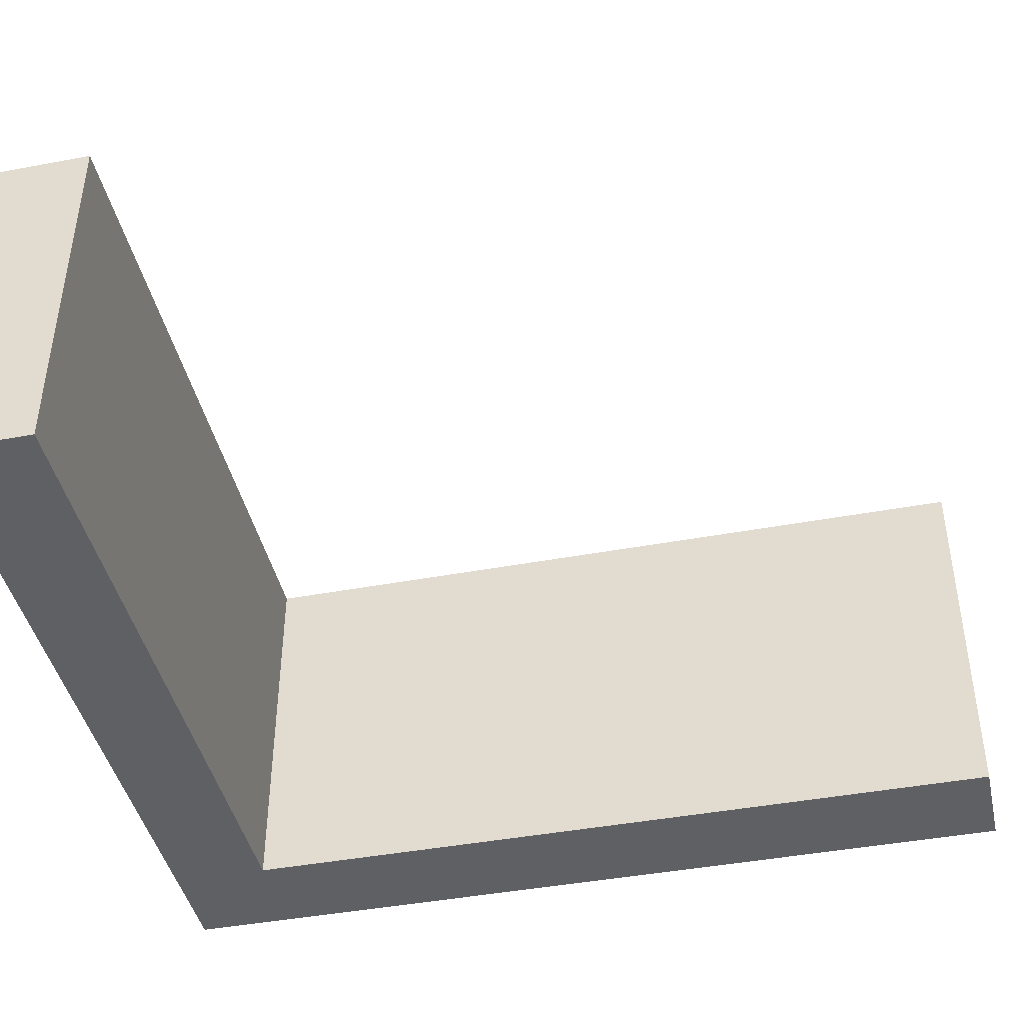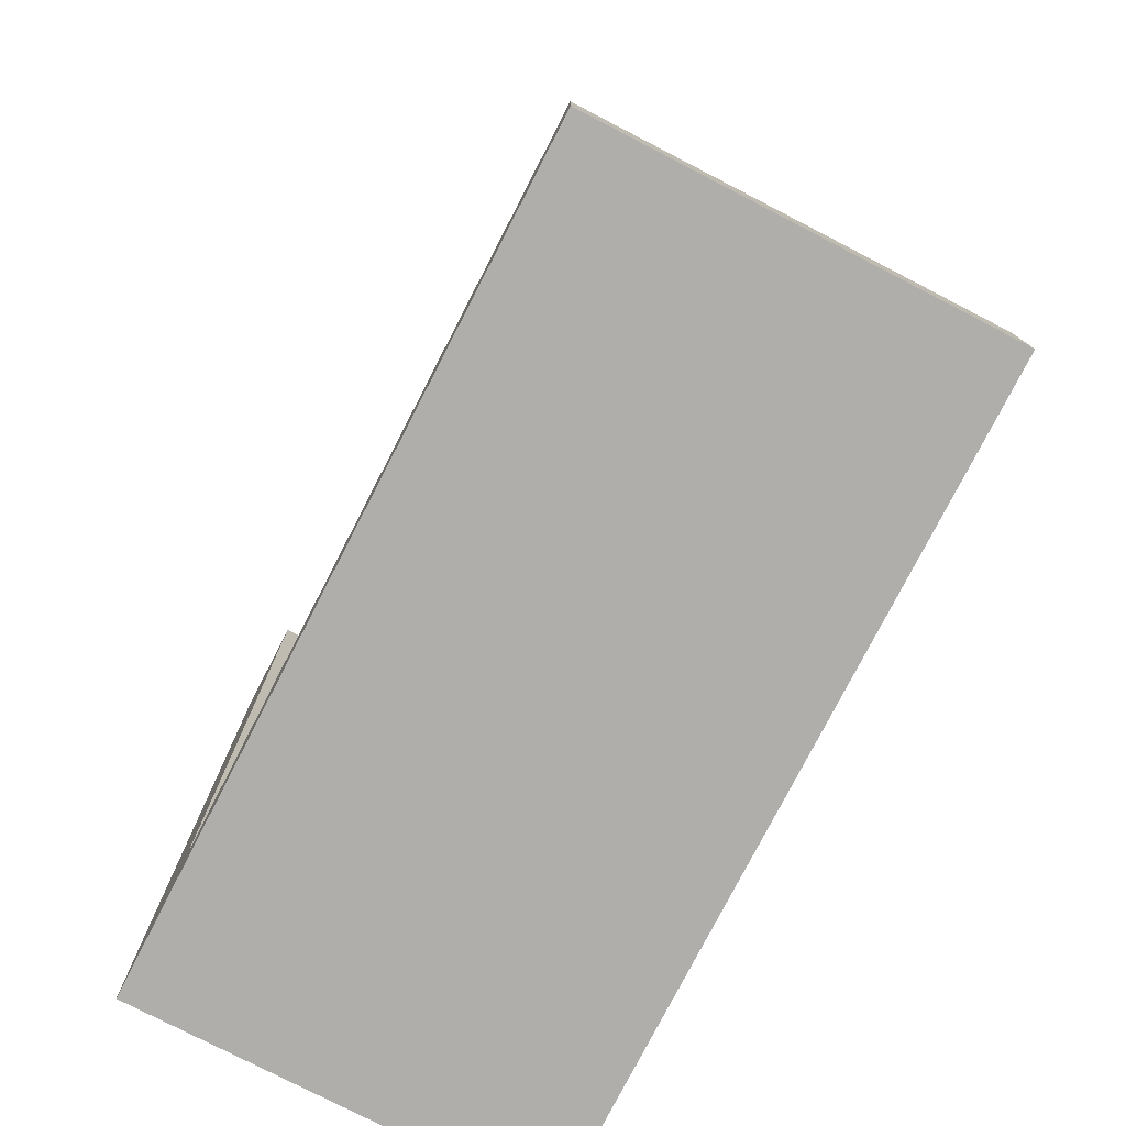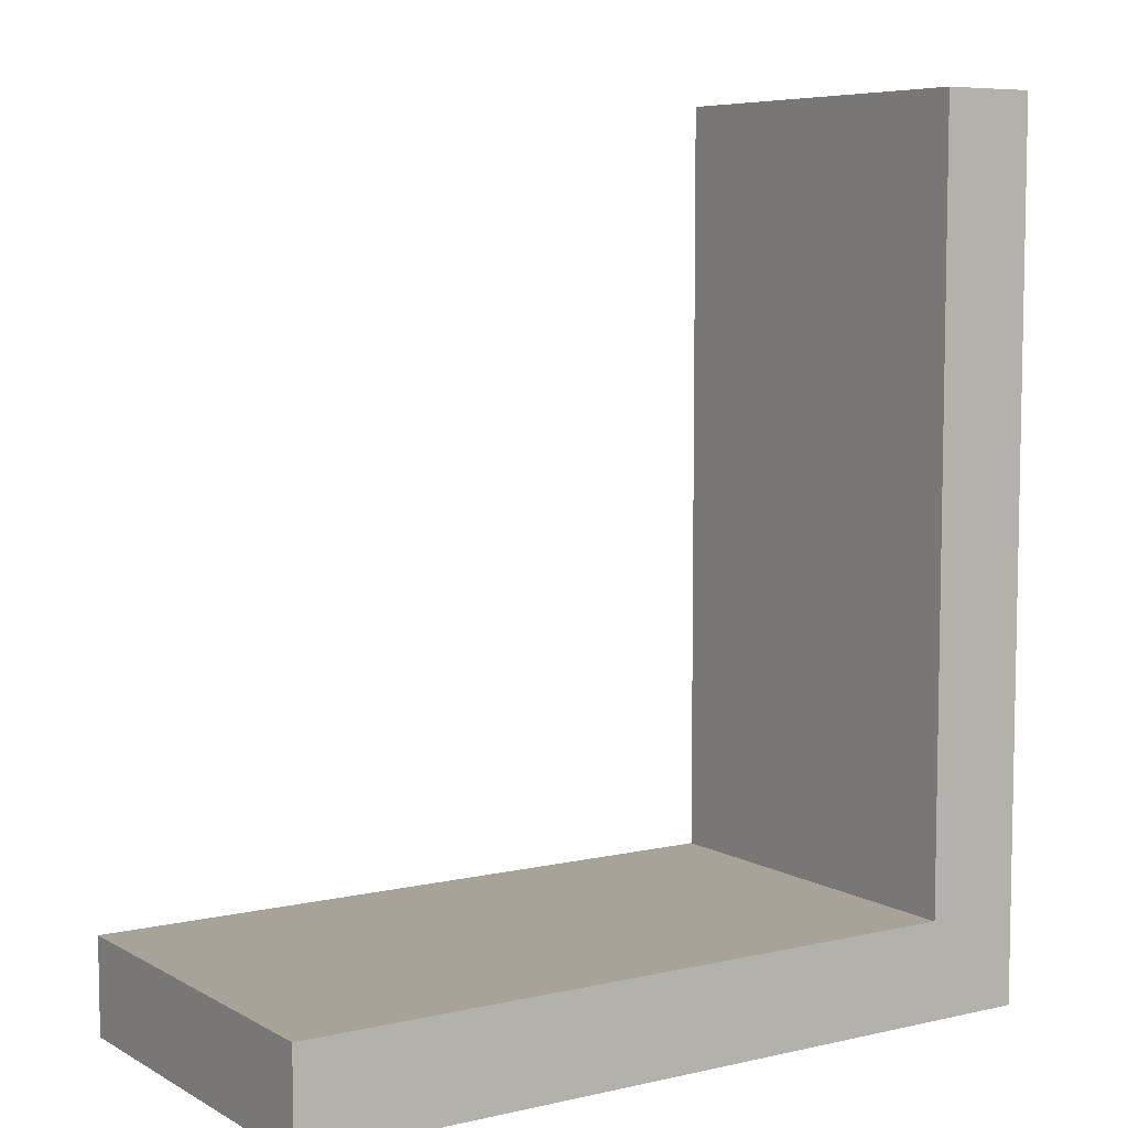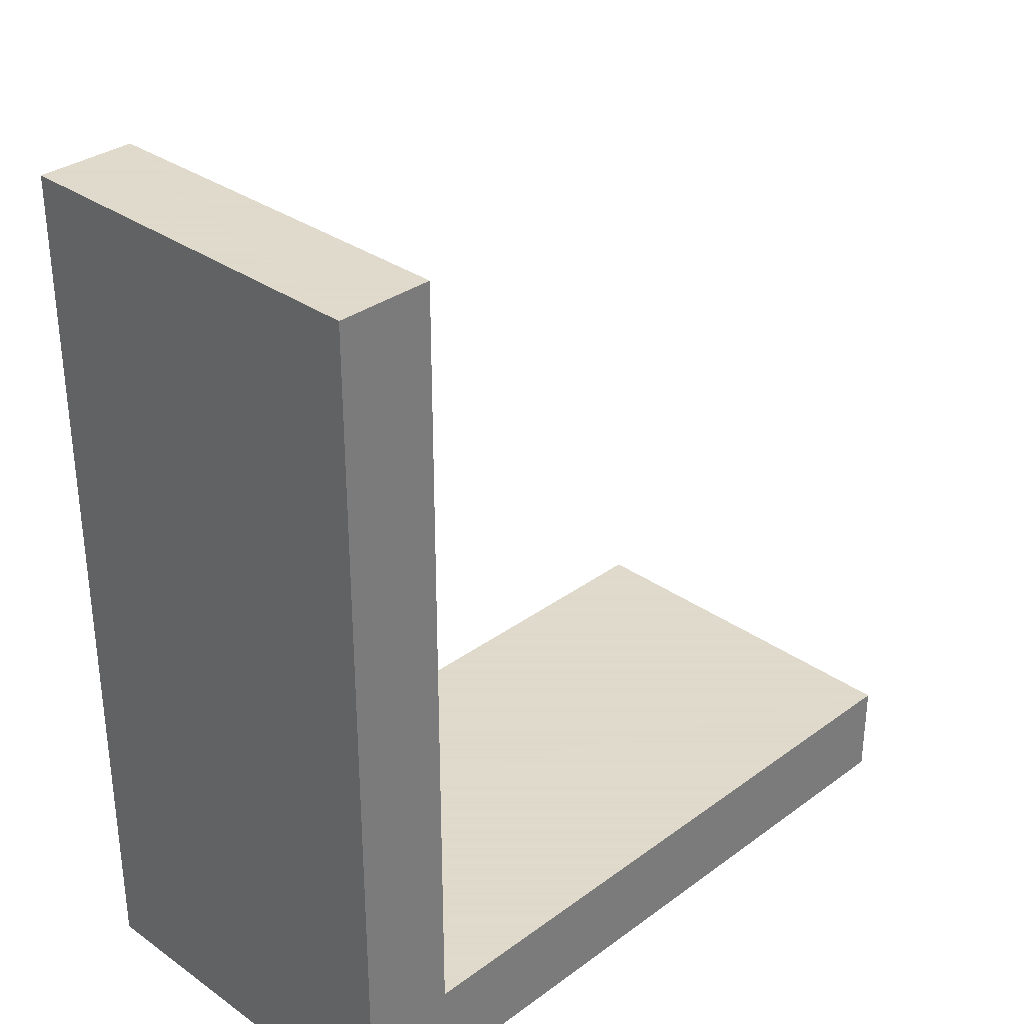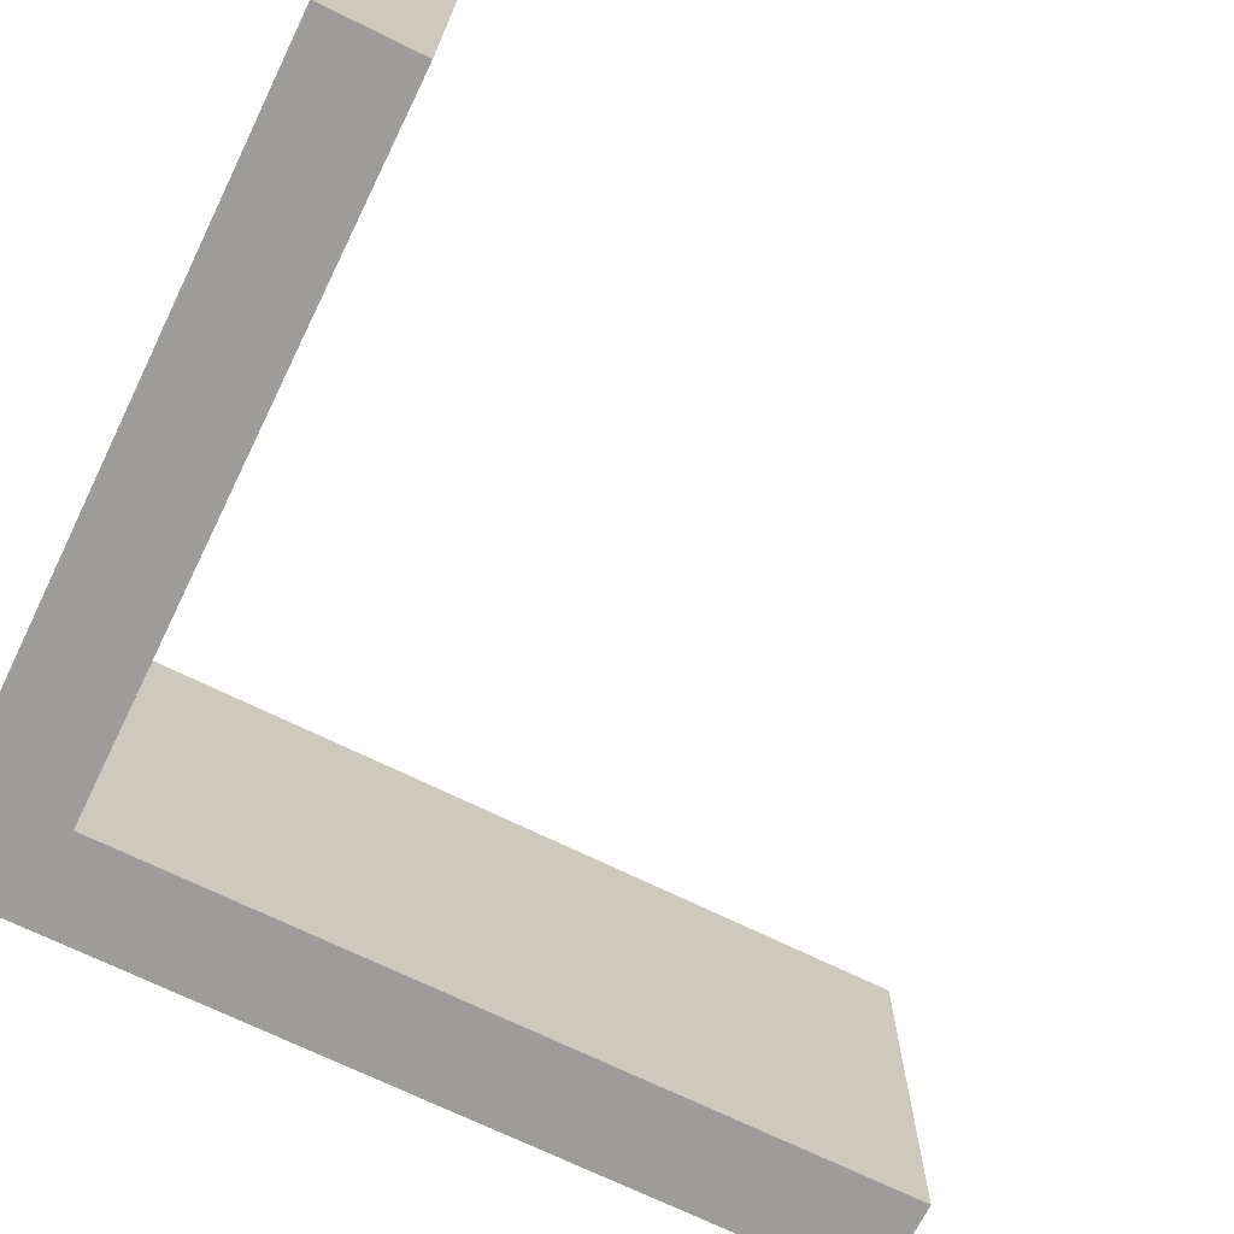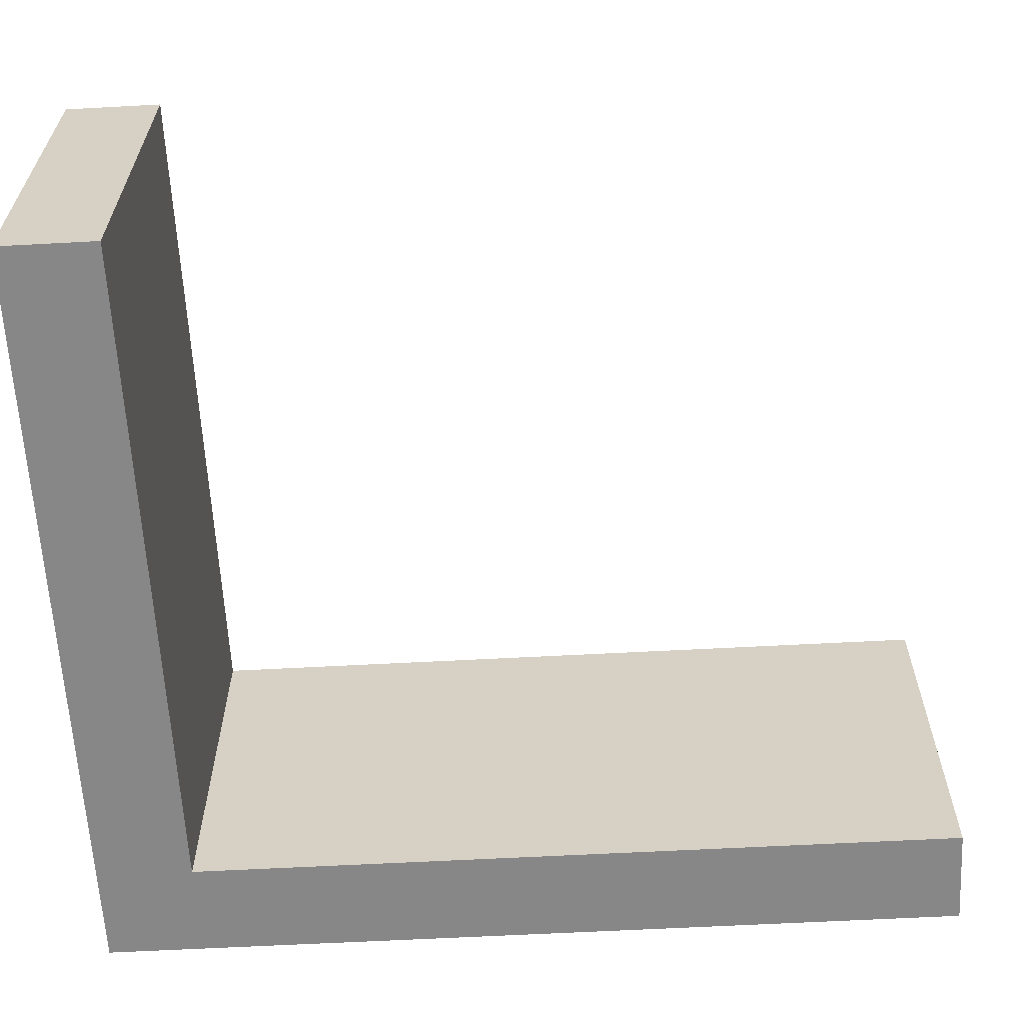
<metadata>
{"format":"obj","ext":"obj","renderer":"f3d","projection":"perspective","resolution":1024,"background":"white","views":[{"elev":-43.2,"azim":-77.5,"up":"+Y"},{"elev":-77.9,"azim":-117.3,"up":"+Z"},{"elev":6.9,"azim":-33.4,"up":"+Z"},{"elev":32.4,"azim":134.5,"up":"+Z"},{"elev":-70.3,"azim":-116.2,"up":"+Y"},{"elev":-62.4,"azim":-86.9,"up":"+Y"}]}
</metadata>
<code>
v 0.25 -0.1667 0.08333
v -0.3333 -0.1667 0.08333
v -0.3333 -0.1667 -1.021e-17
v 0.3333 -0.1667 -1.021e-17
v 0.3333 -0.1667 0.08333
v -0.3333 0.1667 0.08333
v -0.3333 0.1667 1.021e-17
v 0.3333 0.1667 1.021e-17
v 0.3333 0.1667 0.08333
v 0.25 0.1667 0.08333
v 0.25 -0.1667 0.75
v 0.3333 -0.1667 0.75
v 0.3333 0.1667 0.75
v 0.25 0.1667 0.75
f 1 2 3
f 4 5 1
f 4 1 3
f 3 6 7
f 3 2 6
f 8 5 4
f 8 9 5
f 4 3 7
f 8 4 7
f 1 6 2
f 10 6 1
f 5 11 1
f 5 12 11
f 10 9 8
f 7 6 10
f 7 10 8
f 9 12 5
f 9 13 12
f 1 14 10
f 1 11 14
f 13 11 12
f 13 14 11
f 10 13 9
f 10 14 13

</code>
